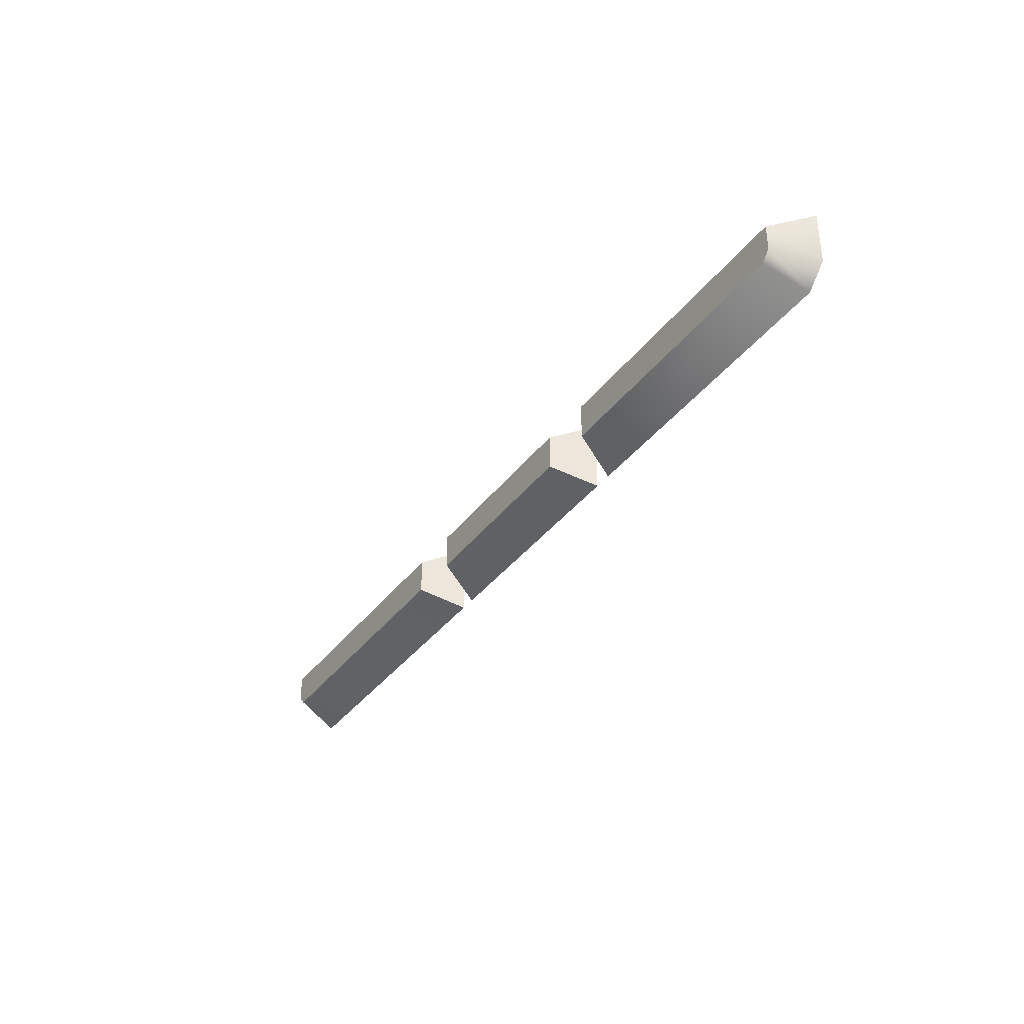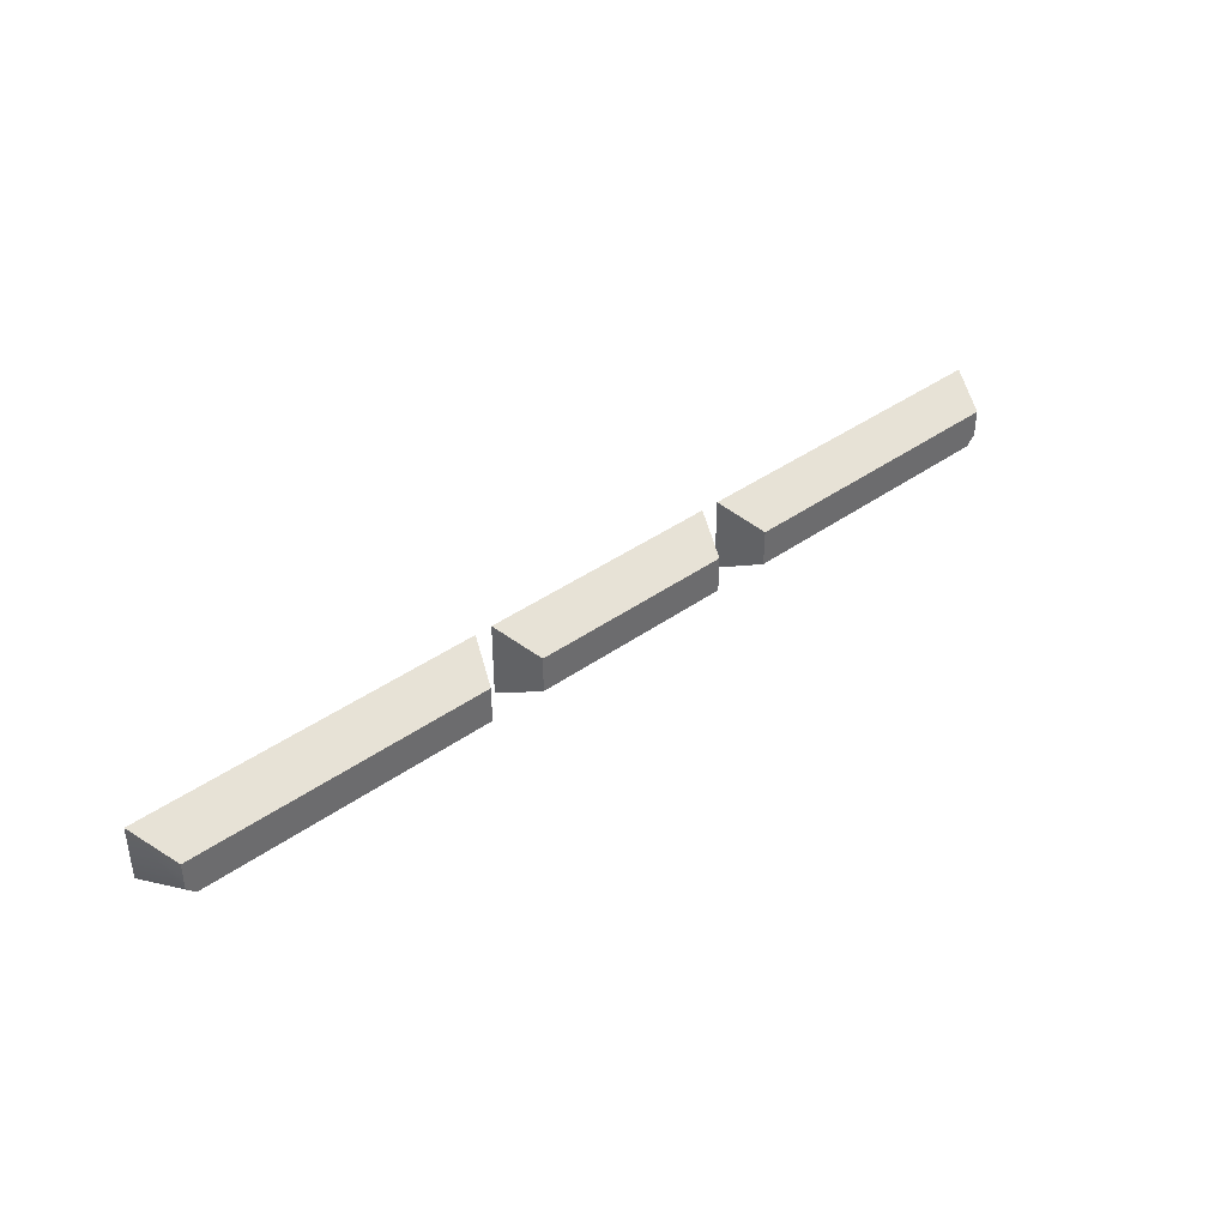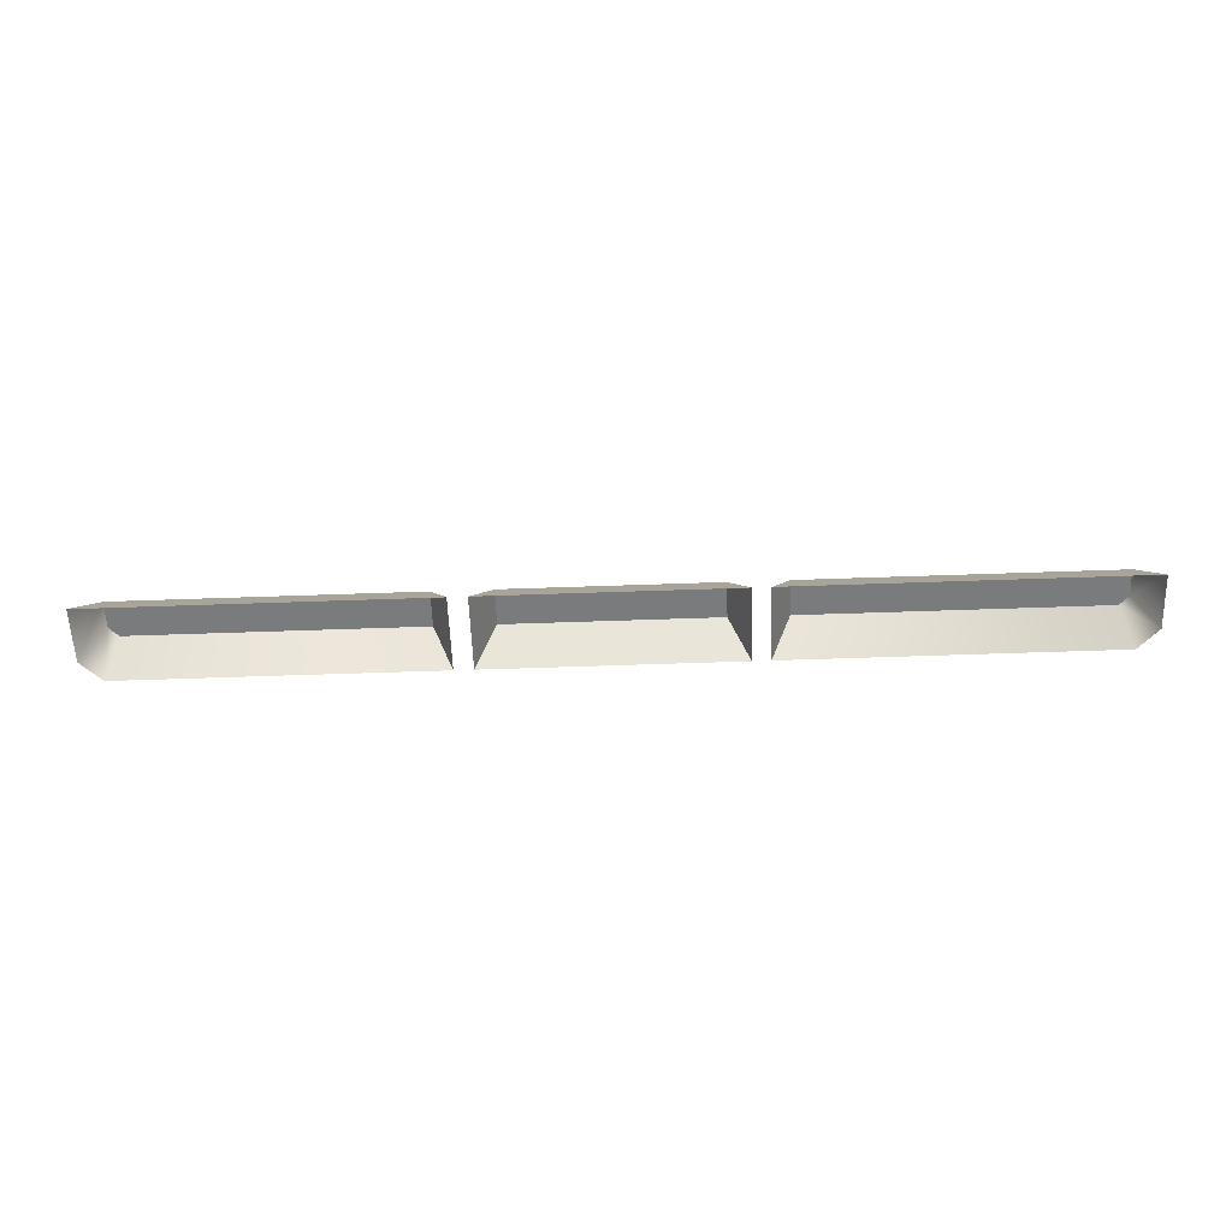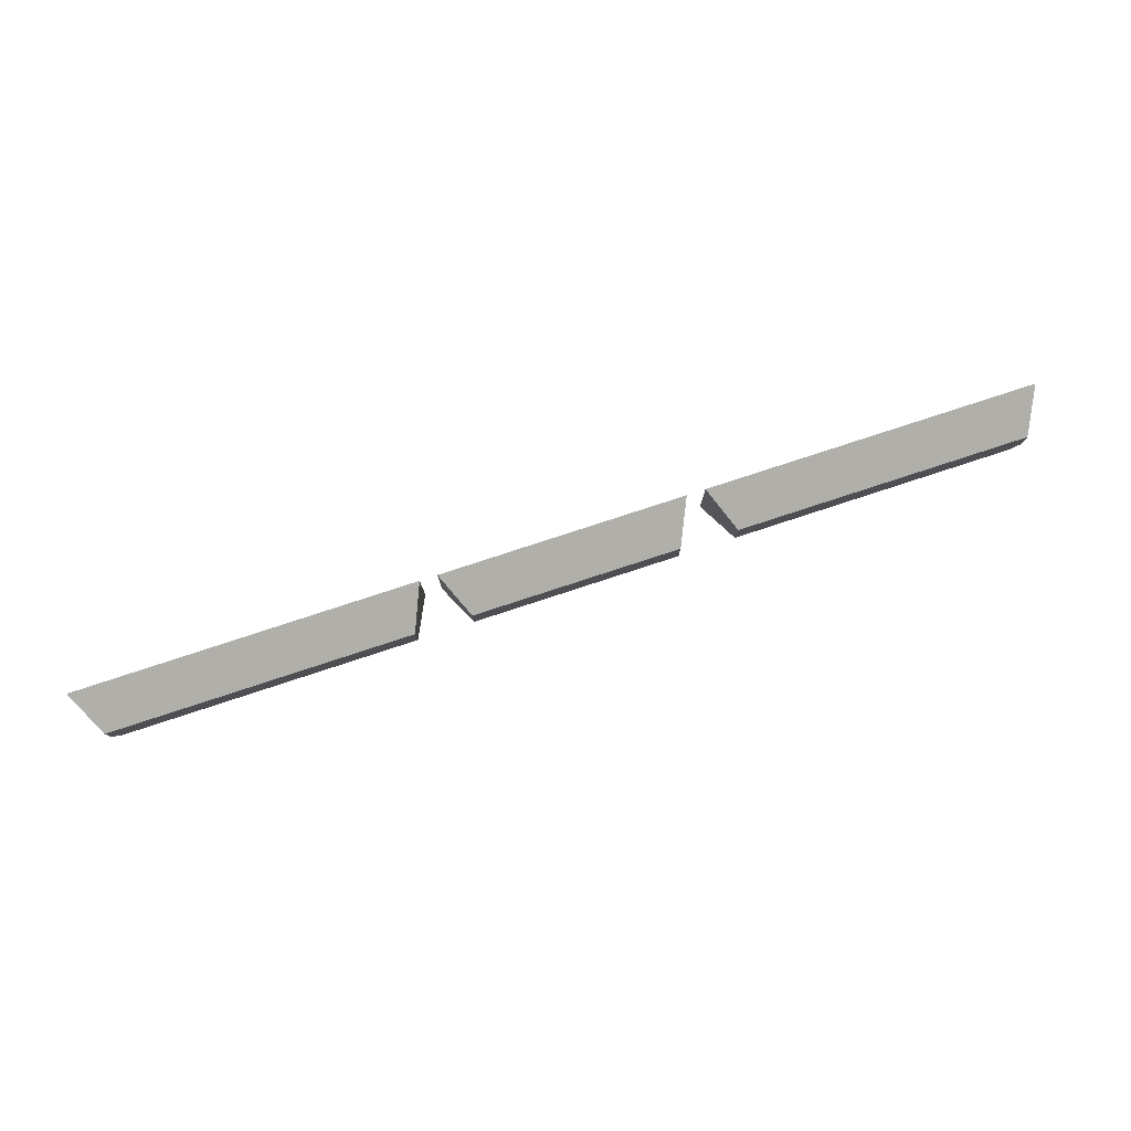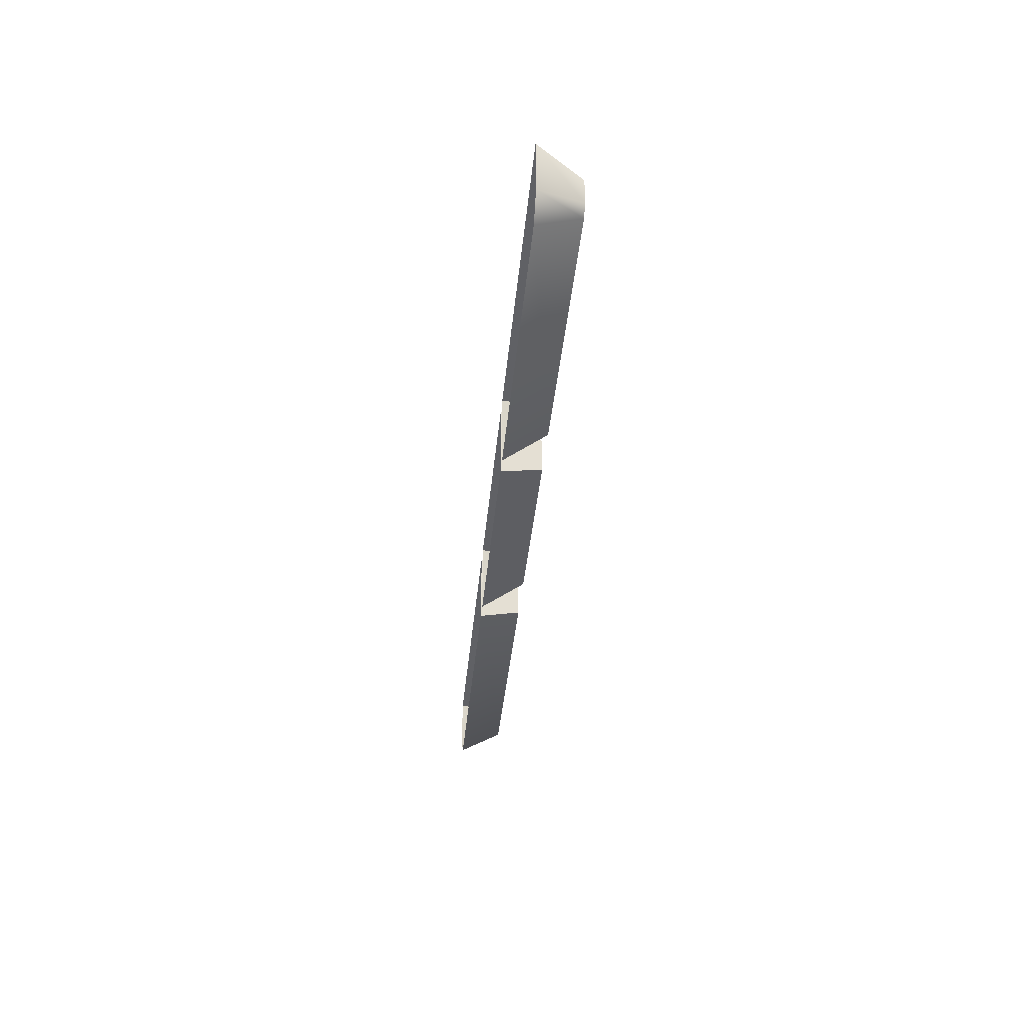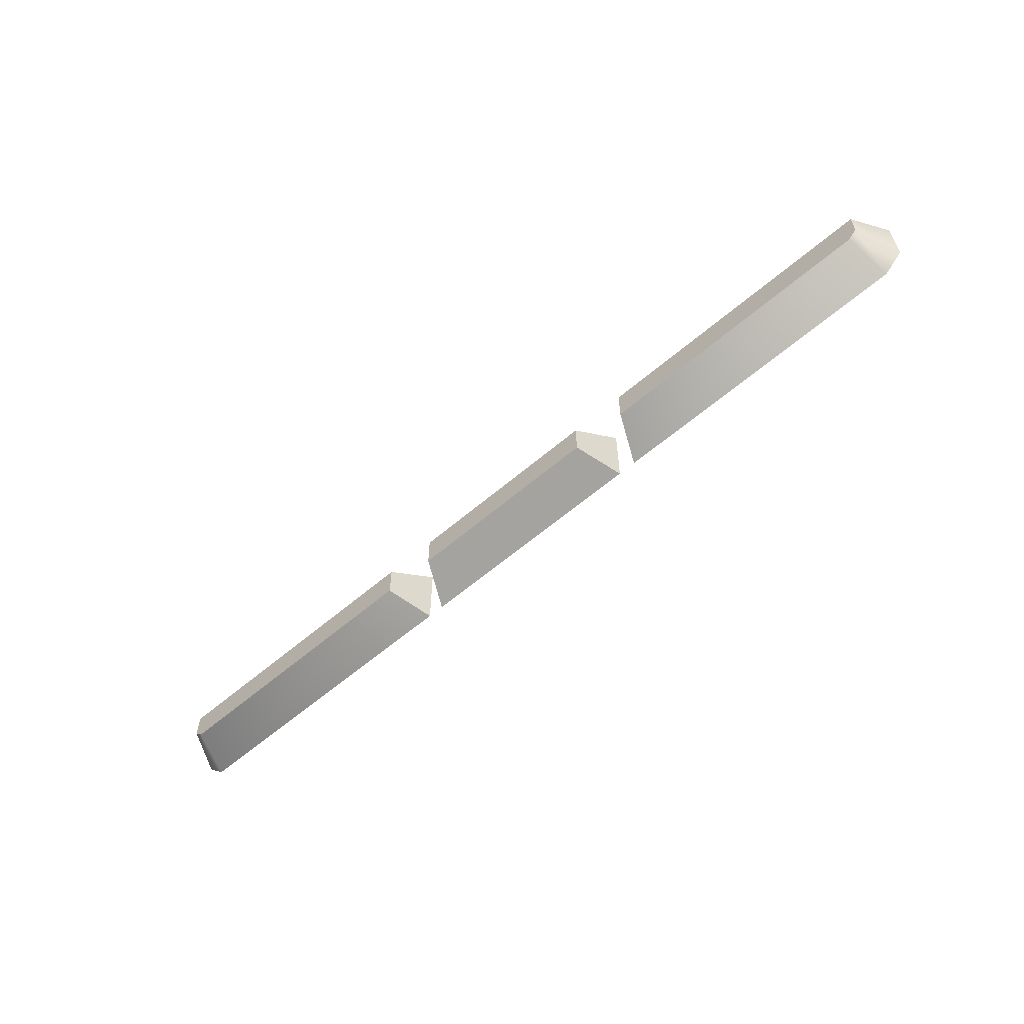
<metadata>
{"format":"obj","ext":"obj","renderer":"f3d","projection":"perspective","resolution":1024,"background":"white","views":[{"elev":-35.9,"azim":58.3,"up":"+Y"},{"elev":39.5,"azim":-41.7,"up":"+Y"},{"elev":-58.3,"azim":-177.9,"up":"+Z"},{"elev":79.3,"azim":-18.1,"up":"+Y"},{"elev":-36.1,"azim":-95.0,"up":"+Y"},{"elev":-59.2,"azim":41.5,"up":"+Y"}]}
</metadata>
<code>
g default
v -10.93 13.07 1.537
v -7.573 12.95 1.537
v -5.897 12.95 1.537
v -10.93 13.36 1.537
v -9.09 13.36 1.537
v -5.786 13.36 1.537
v -9.09 12.95 1.537
v -7.573 13.36 1.537
v -10.82 12.95 1.537
v -5.786 13.07 1.537
v -10.82 13.26 1.771
v -10.82 13.11 1.771
v -10.77 13.06 1.771
v -9.195 13.06 1.771
v -9.195 13.26 1.771
v -7.467 13.06 1.771
v -5.941 13.06 1.771
v -5.891 13.11 1.771
v -5.891 13.26 1.771
v -7.467 13.26 1.771
v -8.891 13.26 1.771
v -8.891 13.06 1.771
v -8.996 12.95 1.537
v -8.996 13.36 1.537
v -7.778 13.26 1.771
v -7.778 13.06 1.771
v -7.672 12.95 1.537
v -7.672 13.36 1.537
g f_light
f 11 12 13 14 15
f 18 19 20 16 17
f 4 1 12 11
f 1 9 13 12
f 9 7 14 13
f 7 5 15 14
f 5 4 11 15
f 2 3 17 16
f 3 10 18 17
f 10 6 19 18
f 6 8 20 19
f 8 2 16 20
f 22 26 25 21
f 27 26 22 23
f 24 23 22 21
f 21 25 28 24
f 26 27 28 25

</code>
